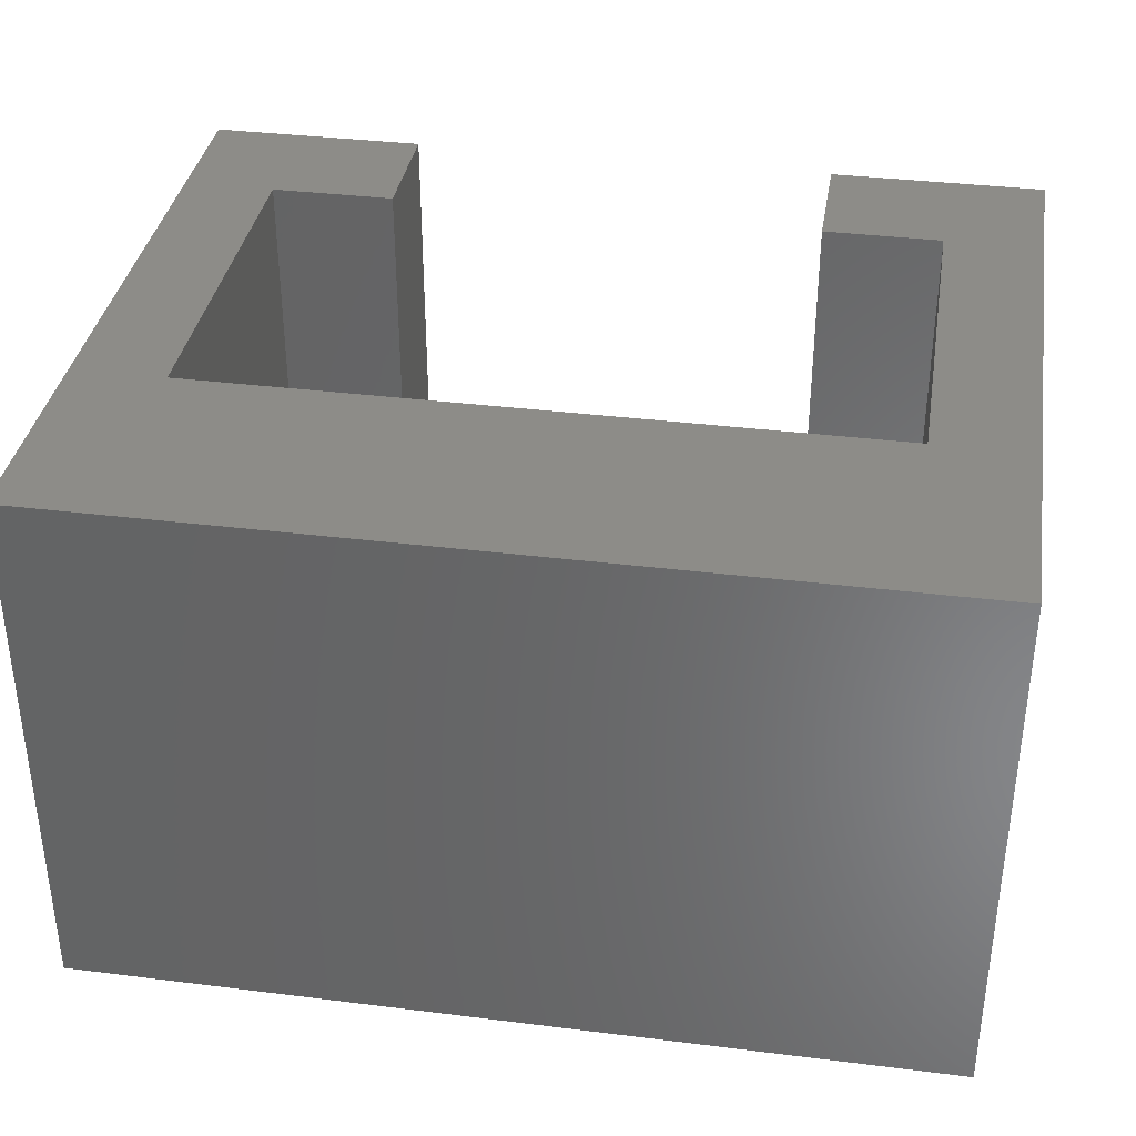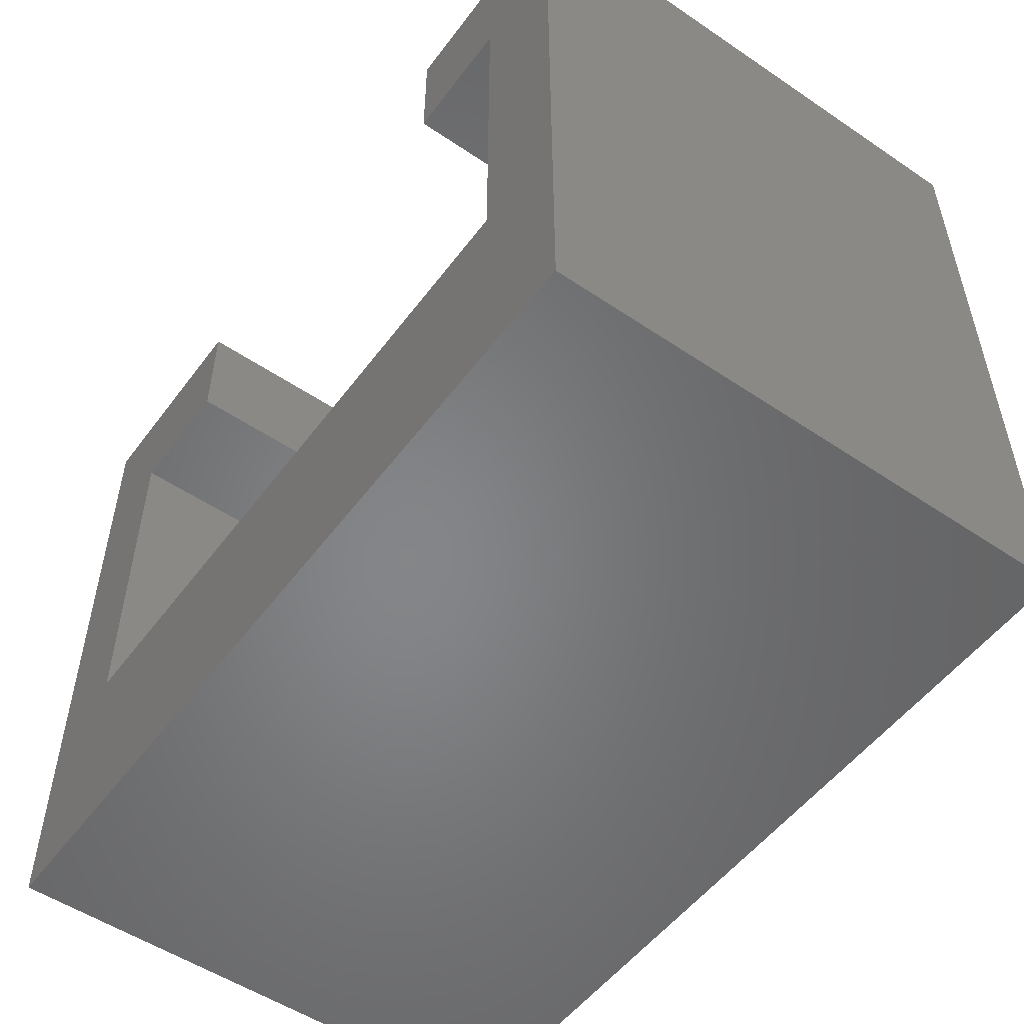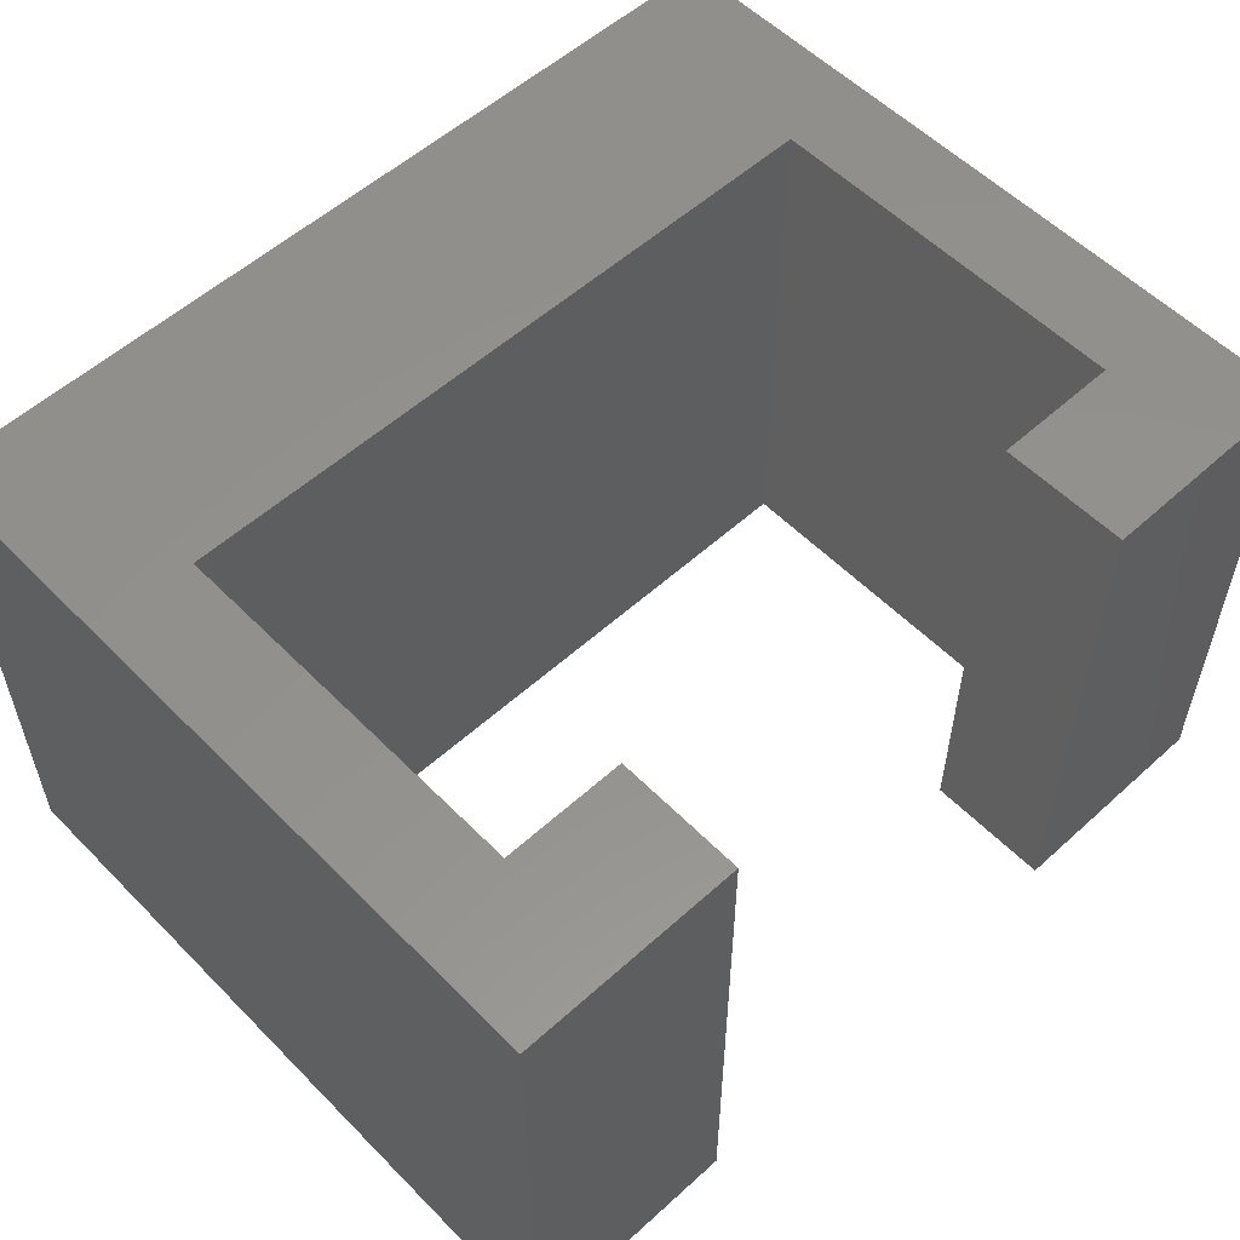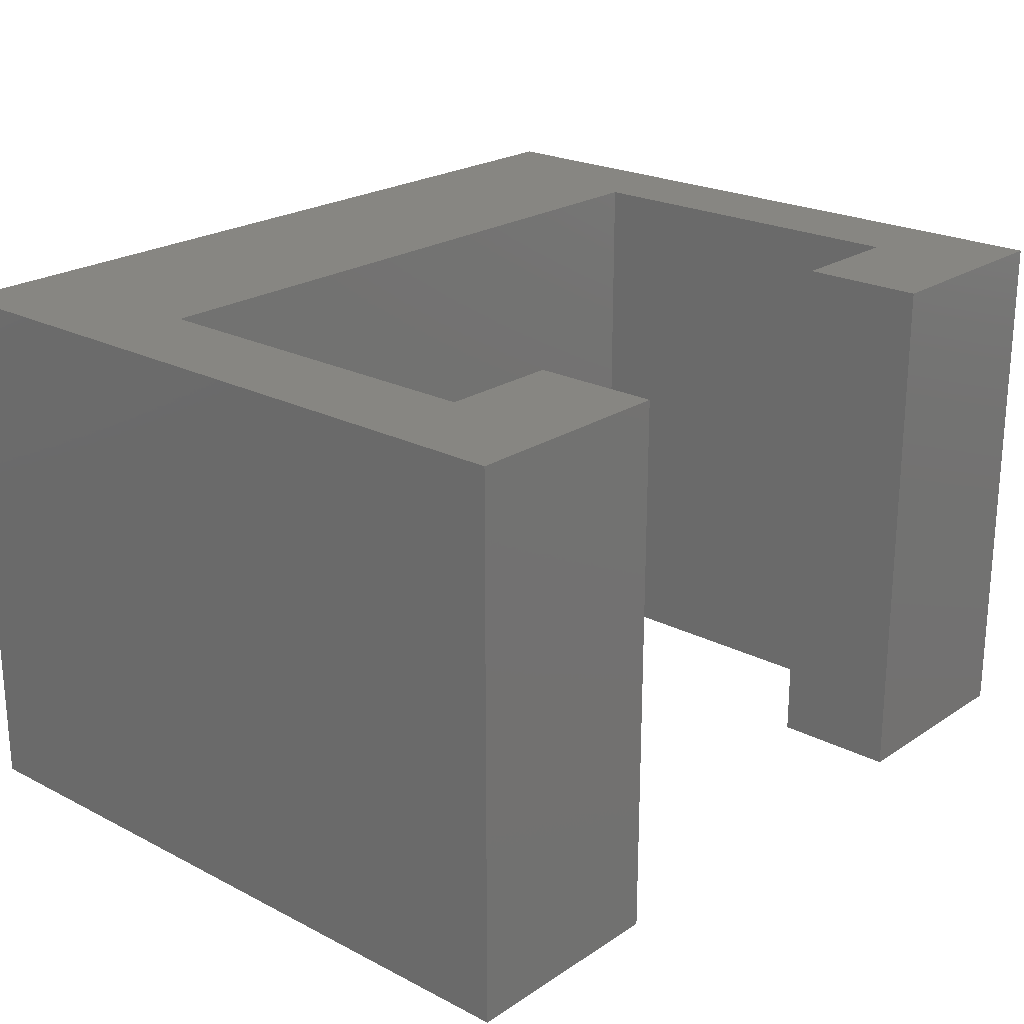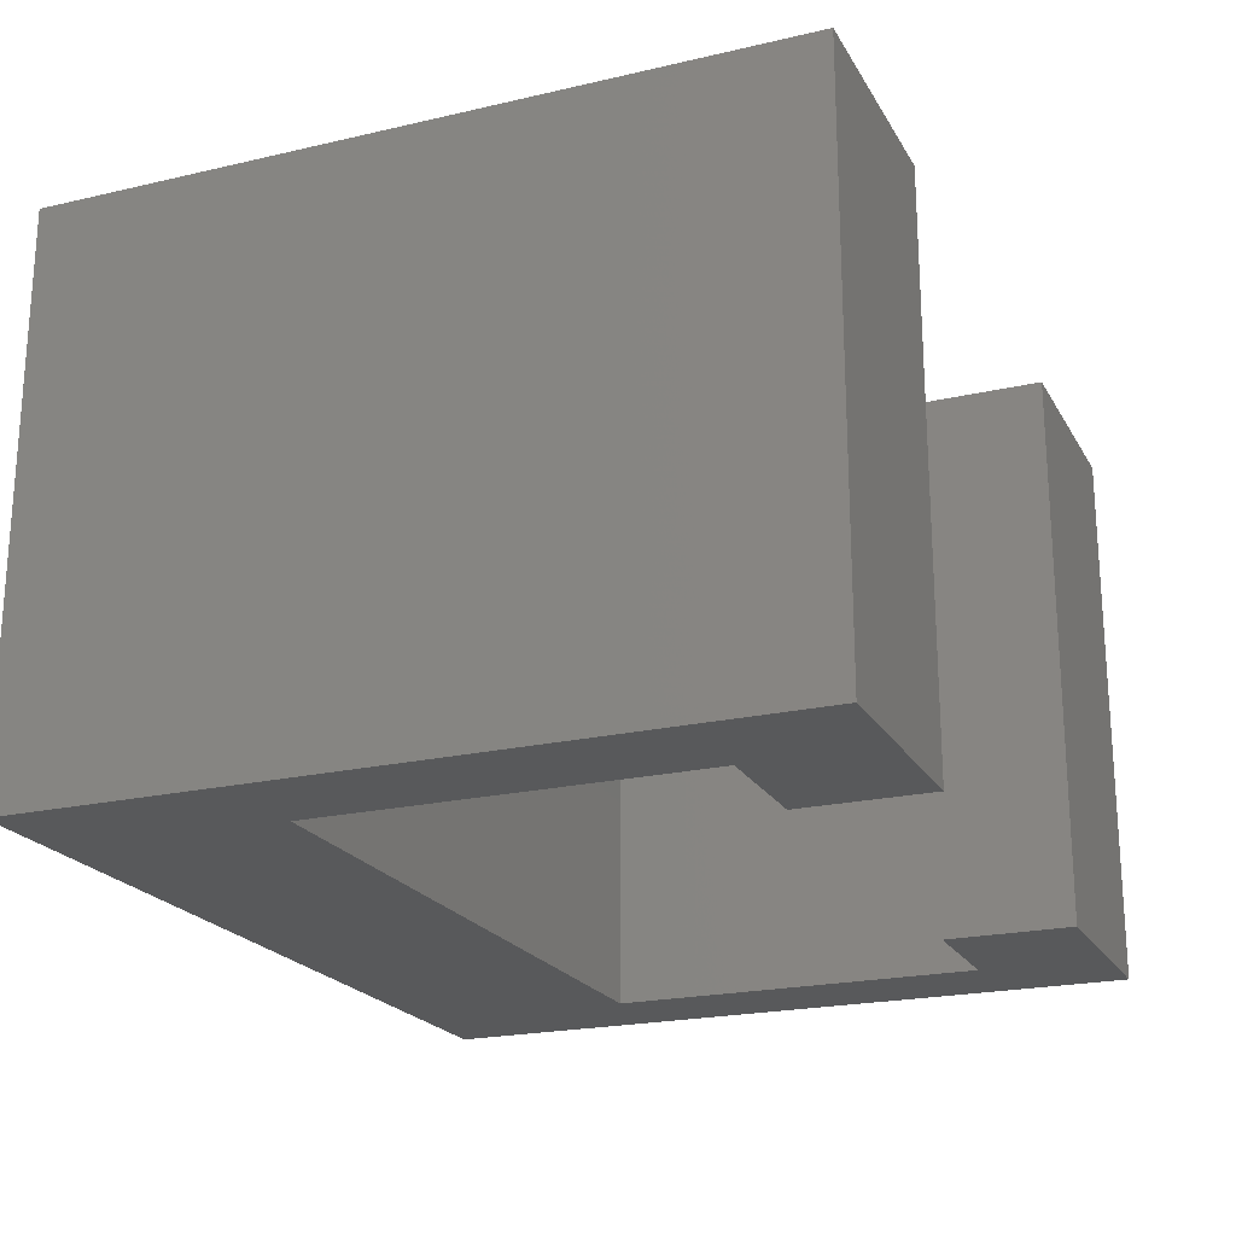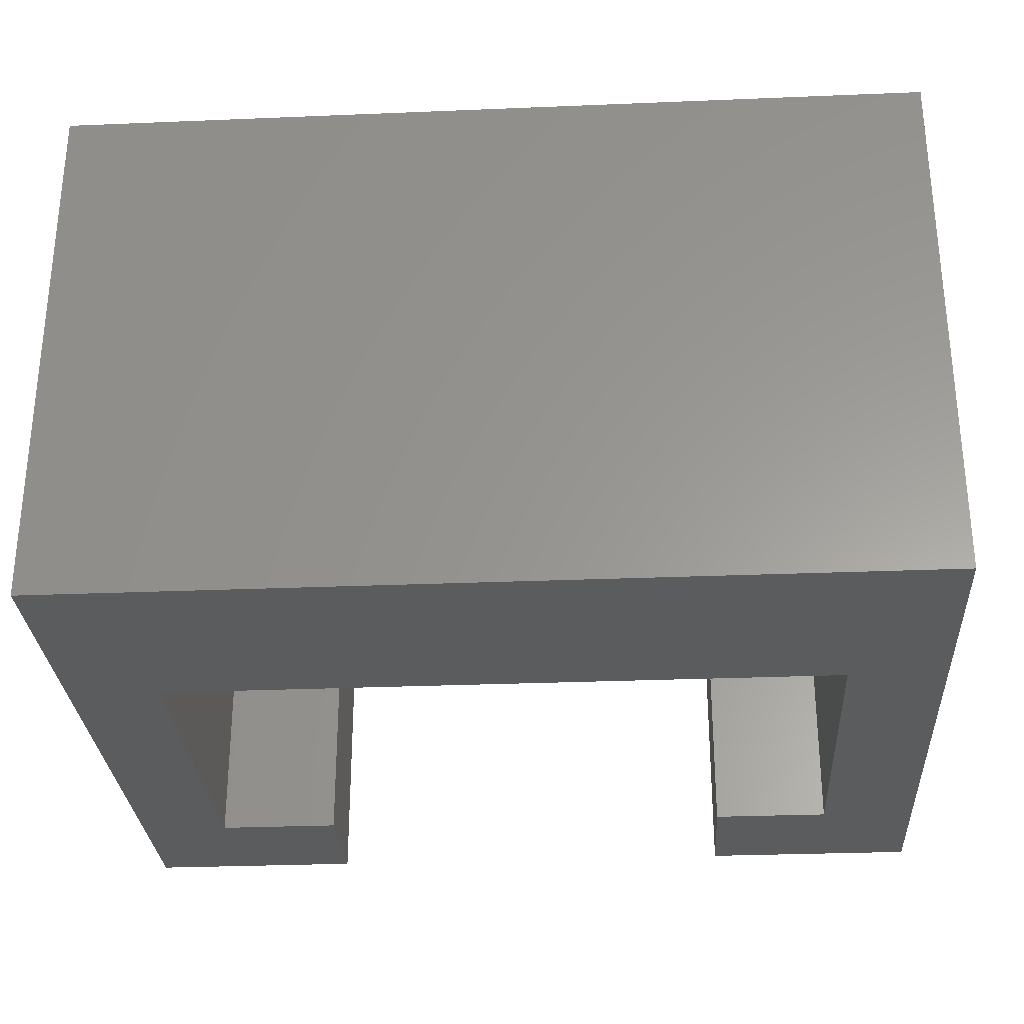
<metadata>
{"format":"stl","ext":"stl","renderer":"f3d","projection":"perspective","resolution":1024,"background":"white","views":[{"elev":36.1,"azim":-170.8,"up":"+Y"},{"elev":-52.8,"azim":-125.9,"up":"+Z"},{"elev":55.6,"azim":-43.5,"up":"+Y"},{"elev":22.4,"azim":-48.4,"up":"+Y"},{"elev":-21.3,"azim":-67.6,"up":"+Y"},{"elev":-29.3,"azim":-176.5,"up":"+Y"}]}
</metadata>
<code>
# stl→obj: 24 verts, 44 faces
v 0 0 0.8
v 0 0 7.35
v 0 5 0.8
v 0 5 7.35
v 0.9 0 2.8
v 8 0 0.8
v 7.15 0 6.2
v 7.15 0 2.8
v 8 0 7.35
v 6 0 7.35
v 2 0 6.2
v 2 0 7.35
v 0.9 0 6.2
v 6 0 6.2
v 8 5 0.8
v 7.15 5 2.8
v 0.9 5 2.8
v 2 5 6.2
v 2 5 7.35
v 0.9 5 6.2
v 6 5 7.35
v 7.15 5 6.2
v 6 5 6.2
v 8 5 7.35
f 1 2 3
f 3 2 4
f 5 1 6
f 7 8 6
f 9 7 6
f 9 10 7
f 11 12 2
f 2 1 5
f 13 11 2
f 2 5 13
f 14 7 10
f 8 5 6
f 1 3 6
f 6 3 15
f 16 15 17
f 18 4 19
f 3 4 20
f 3 20 17
f 3 17 15
f 21 22 23
f 15 16 22
f 22 21 24
f 22 24 15
f 20 4 18
f 4 2 12
f 19 4 12
f 12 11 18
f 19 12 18
f 18 11 20
f 20 11 13
f 17 20 13
f 5 17 13
f 8 16 17
f 5 8 17
f 22 16 7
f 7 16 8
f 22 7 23
f 23 7 14
f 14 10 23
f 23 10 21
f 21 10 9
f 24 21 9
f 9 6 15
f 24 9 15

</code>
